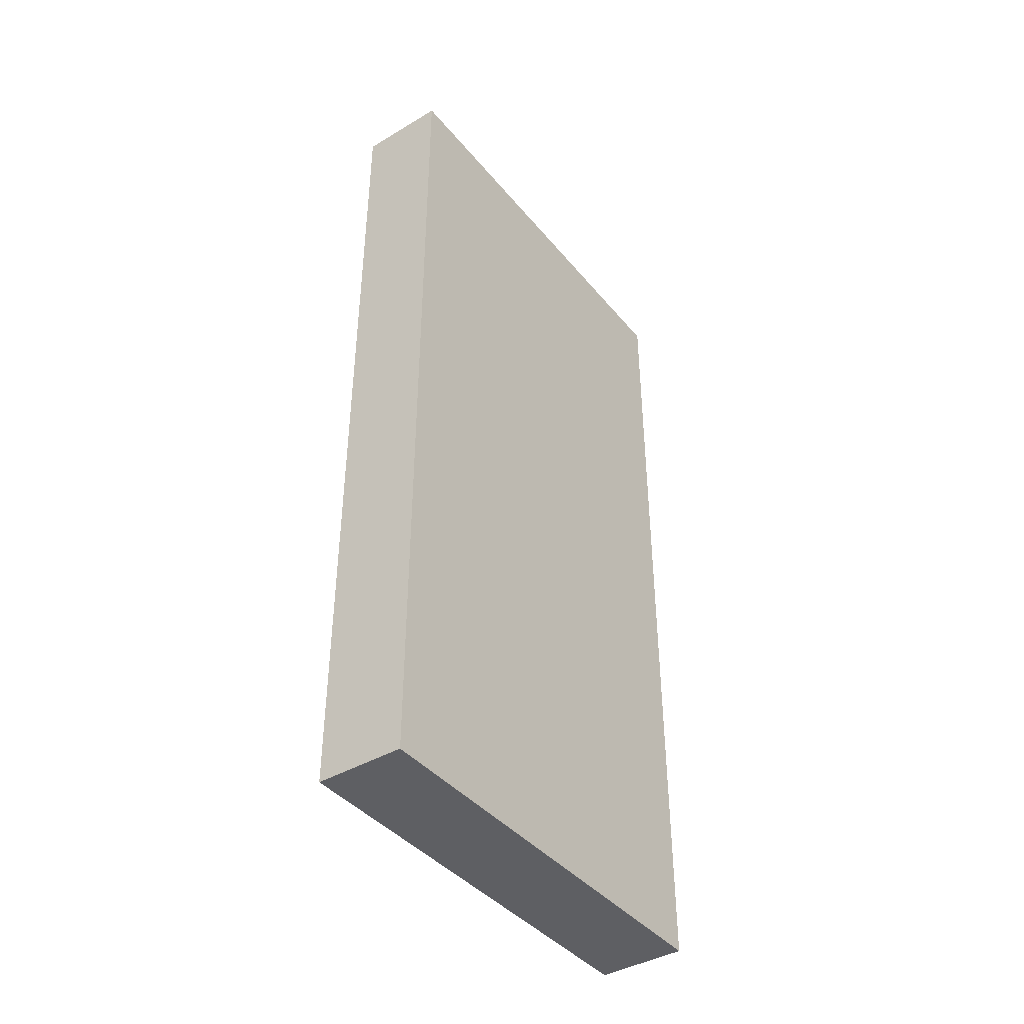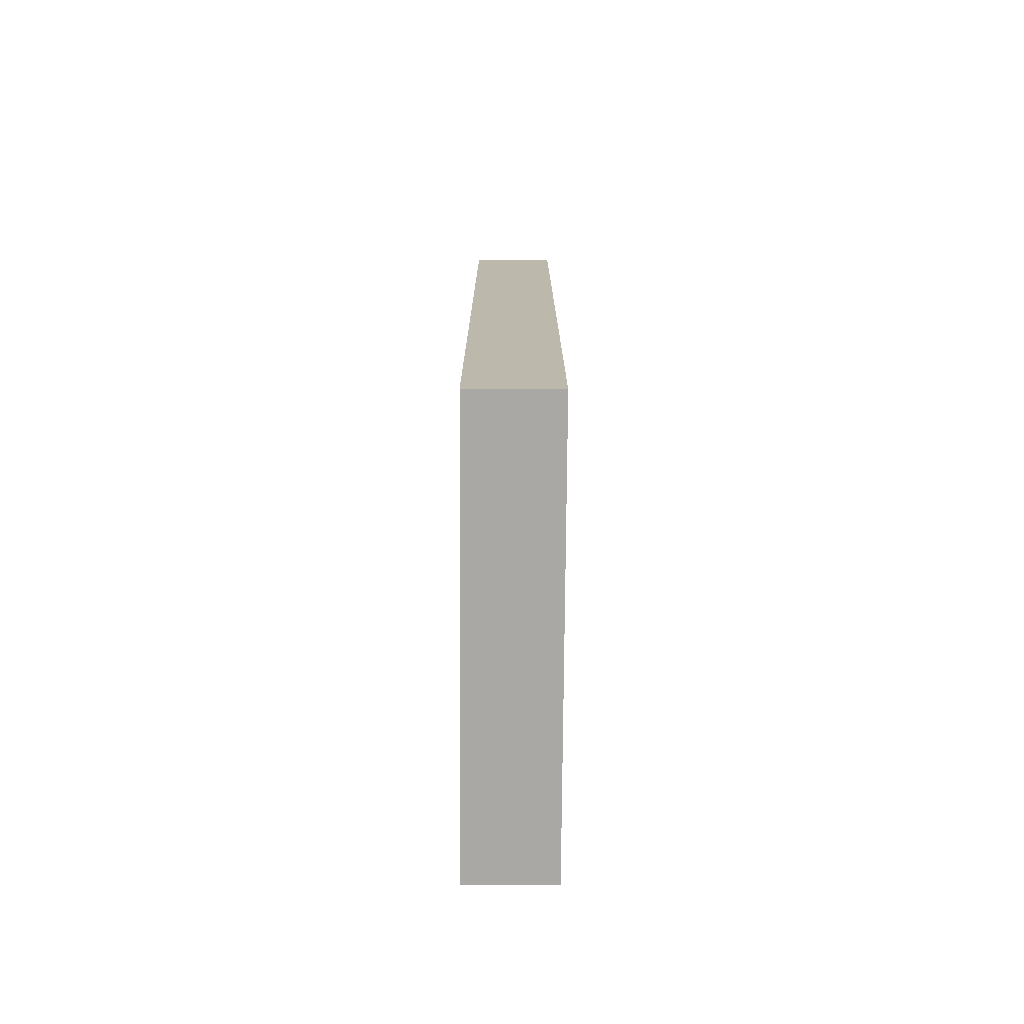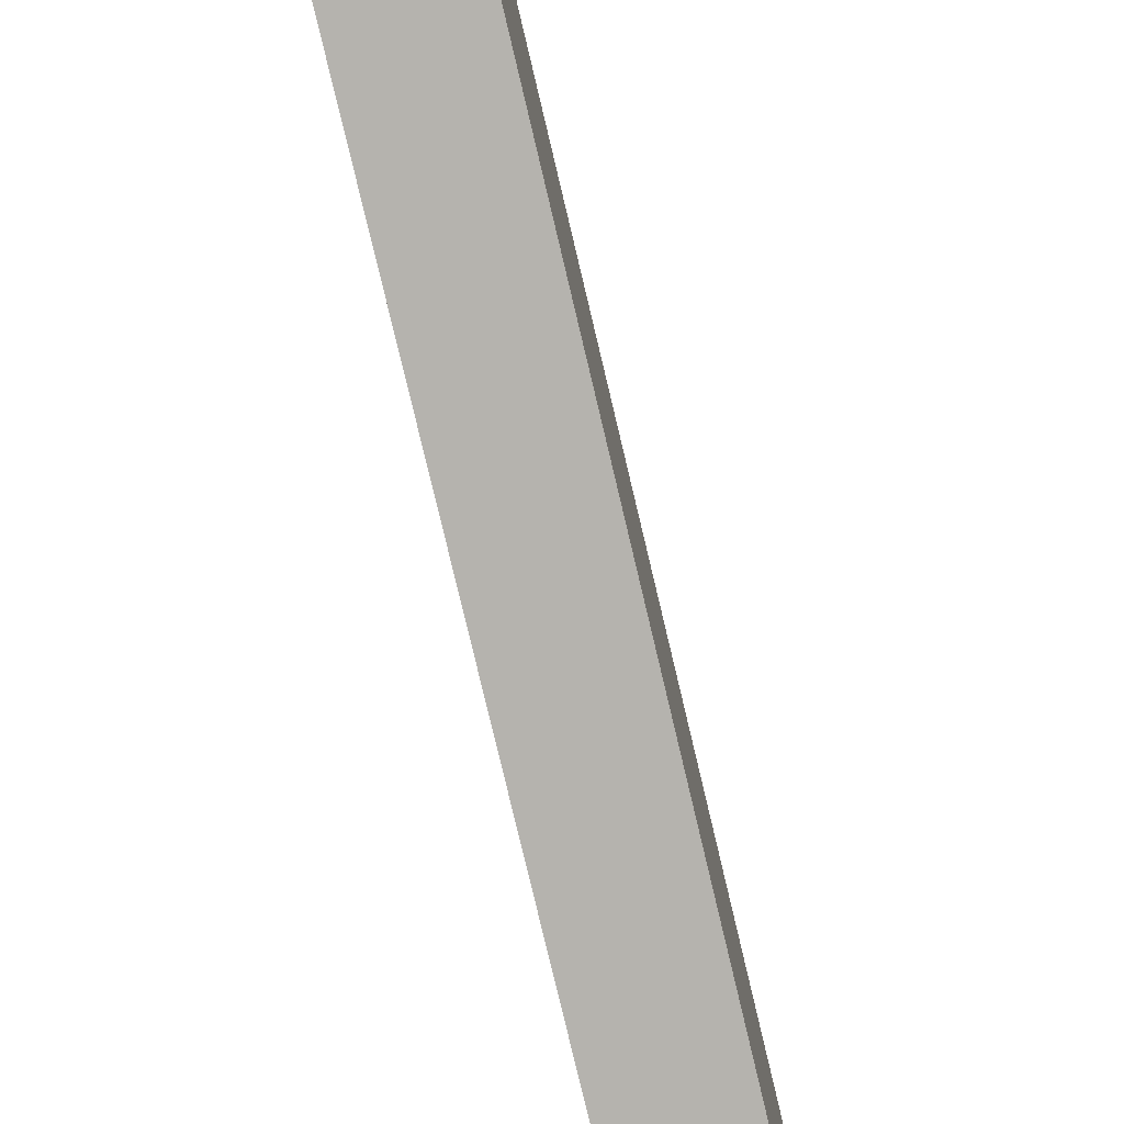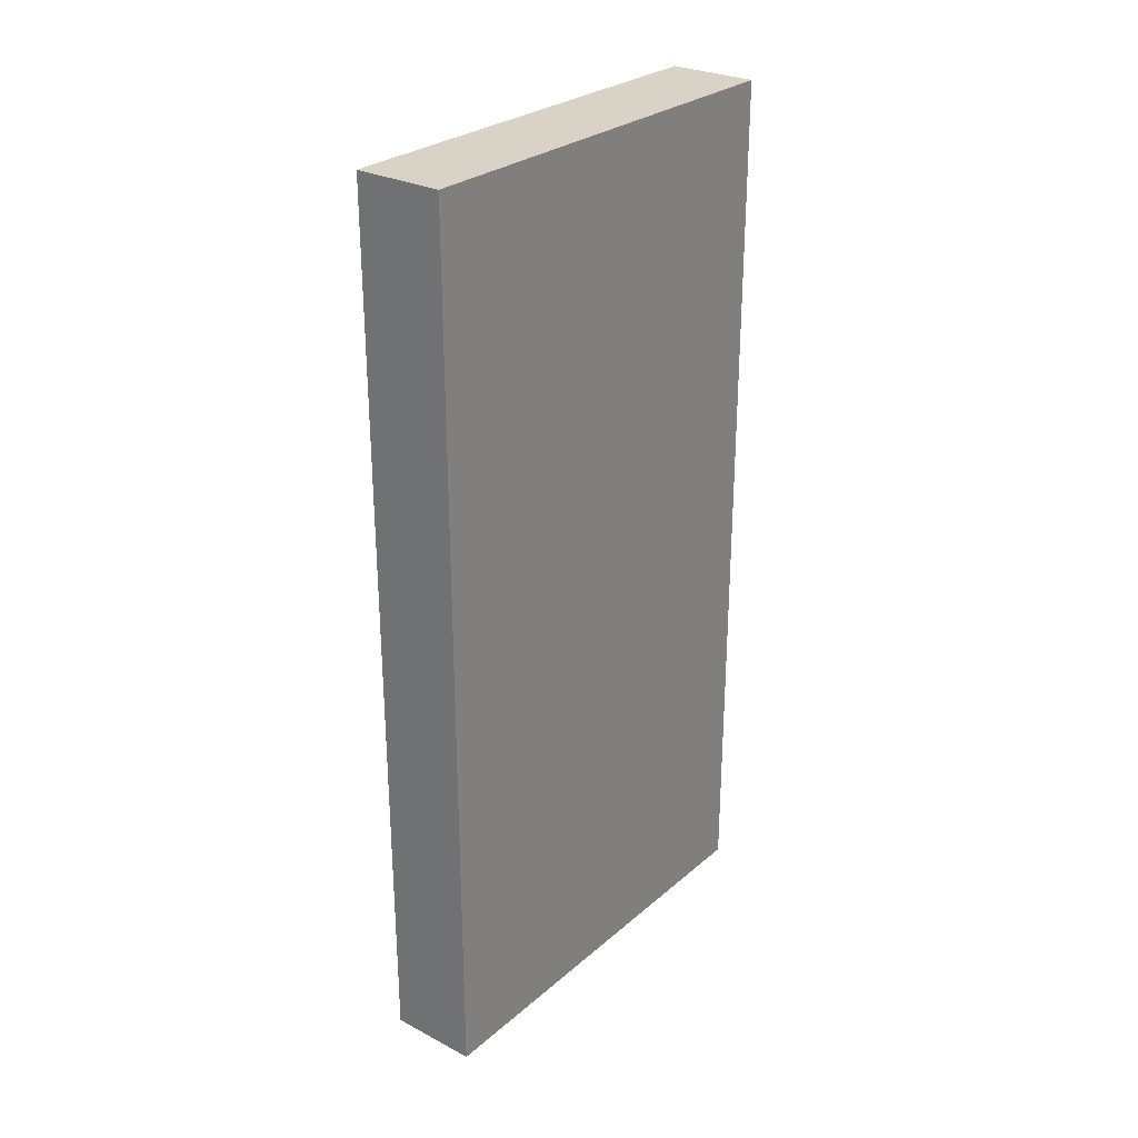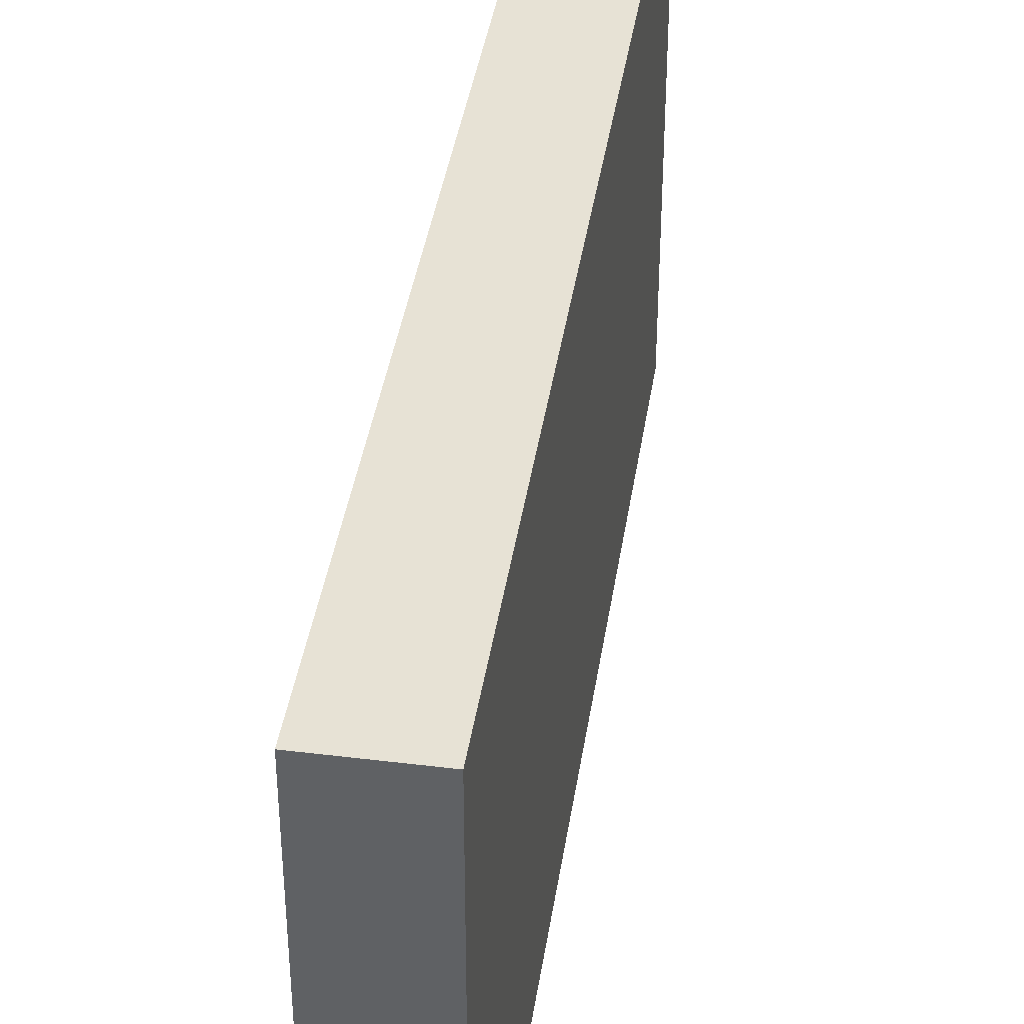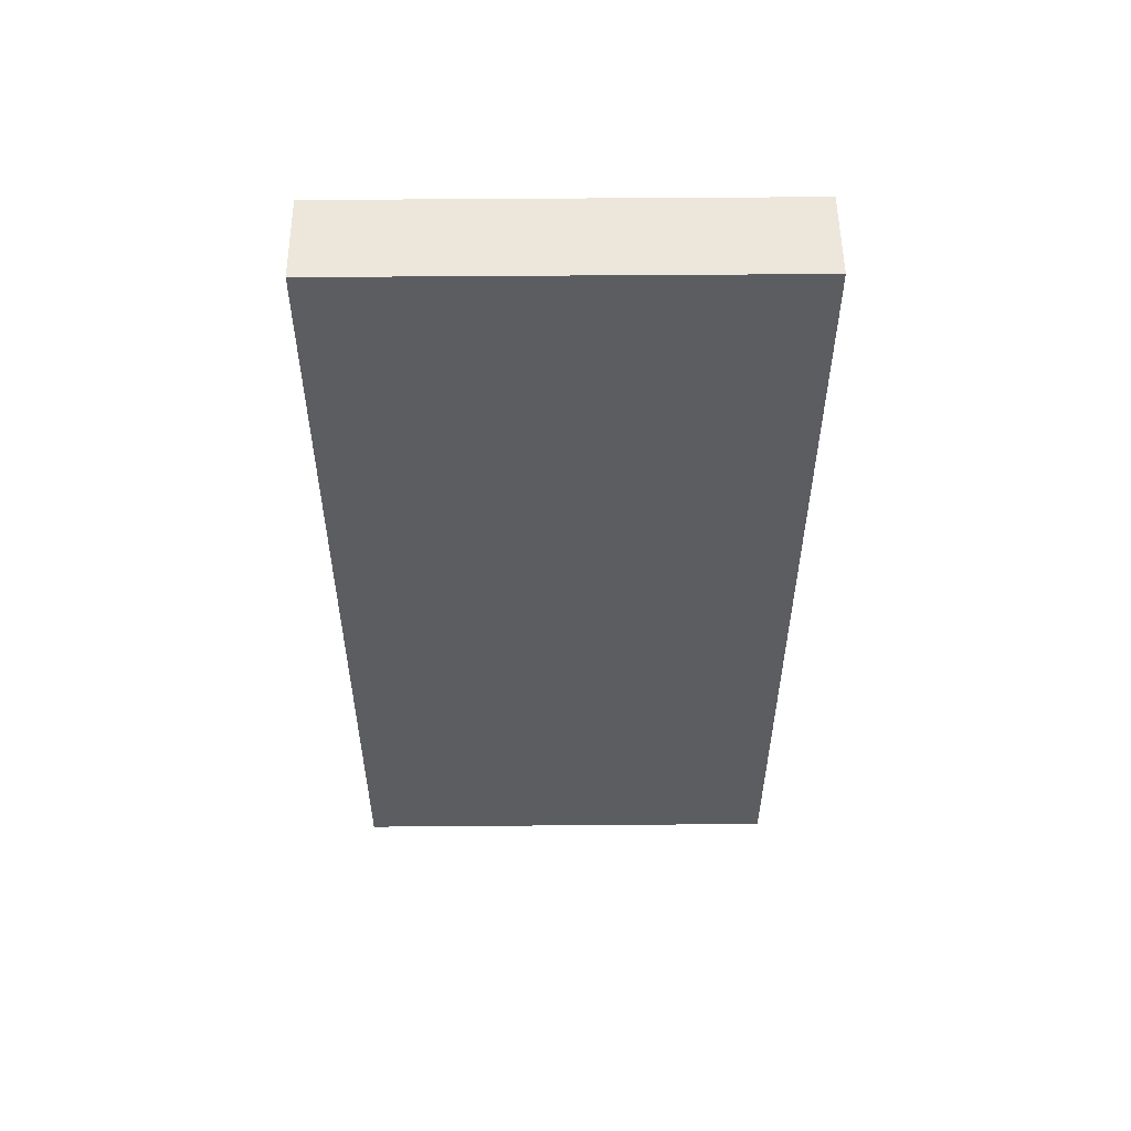
<metadata>
{"format":"obj","ext":"obj","renderer":"f3d","projection":"perspective","resolution":1024,"background":"white","views":[{"elev":-41.2,"azim":-144.2,"up":"+Y"},{"elev":-75.1,"azim":-0.4,"up":"+Y"},{"elev":-79.9,"azim":-166.6,"up":"+Z"},{"elev":27.9,"azim":38.2,"up":"+Y"},{"elev":40.3,"azim":-171.4,"up":"+Z"},{"elev":53.3,"azim":-90.5,"up":"+Y"}]}
</metadata>
<code>
g default
v -0.1 -1 0
v -0.1 -1 1
v -0.1 1 0
v -0.1 1 1
v 0.1 -1 0
v 0.1 -1 1
v 0.1 1 0
v 0.1 1 1
f 1 7 5
f 1 3 7
f 1 4 3
f 1 2 4
f 3 8 7
f 3 4 8
f 5 7 8
f 5 8 6
f 1 5 6
f 1 6 2
f 2 6 8
f 2 8 4

</code>
